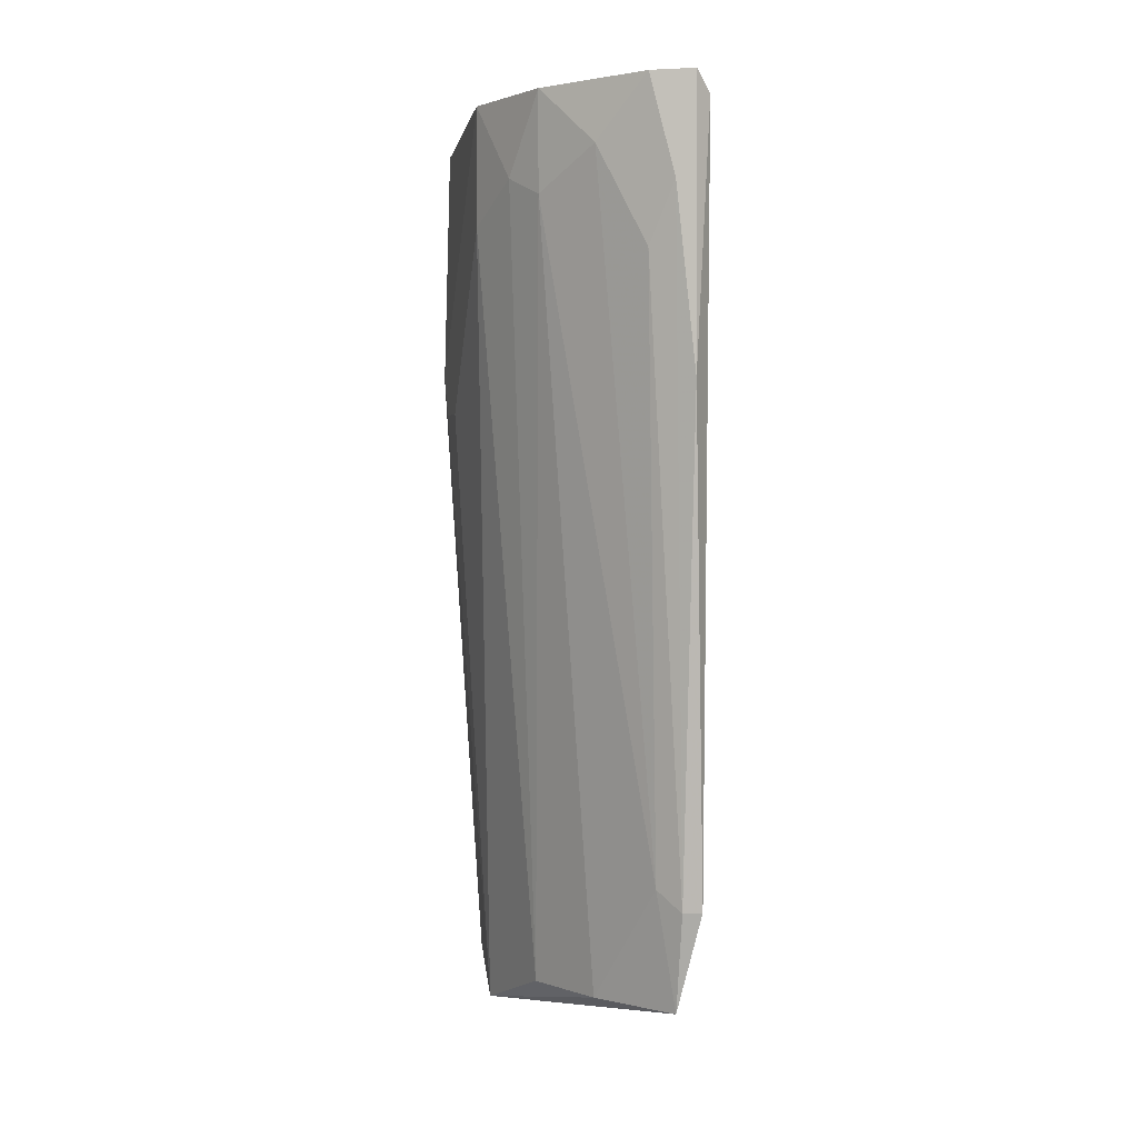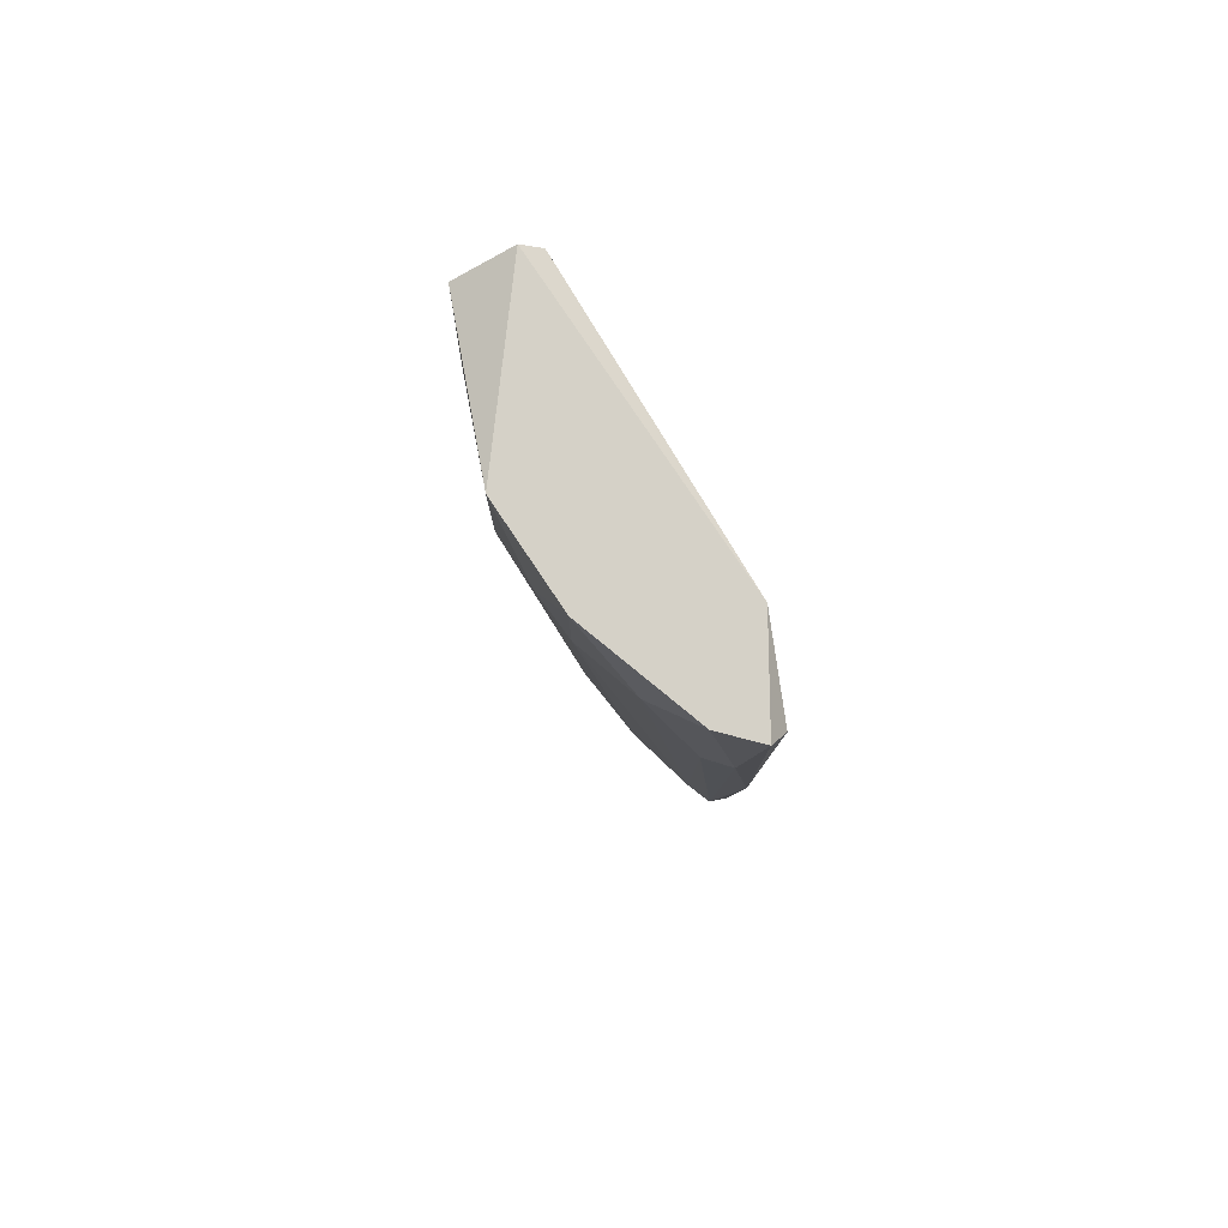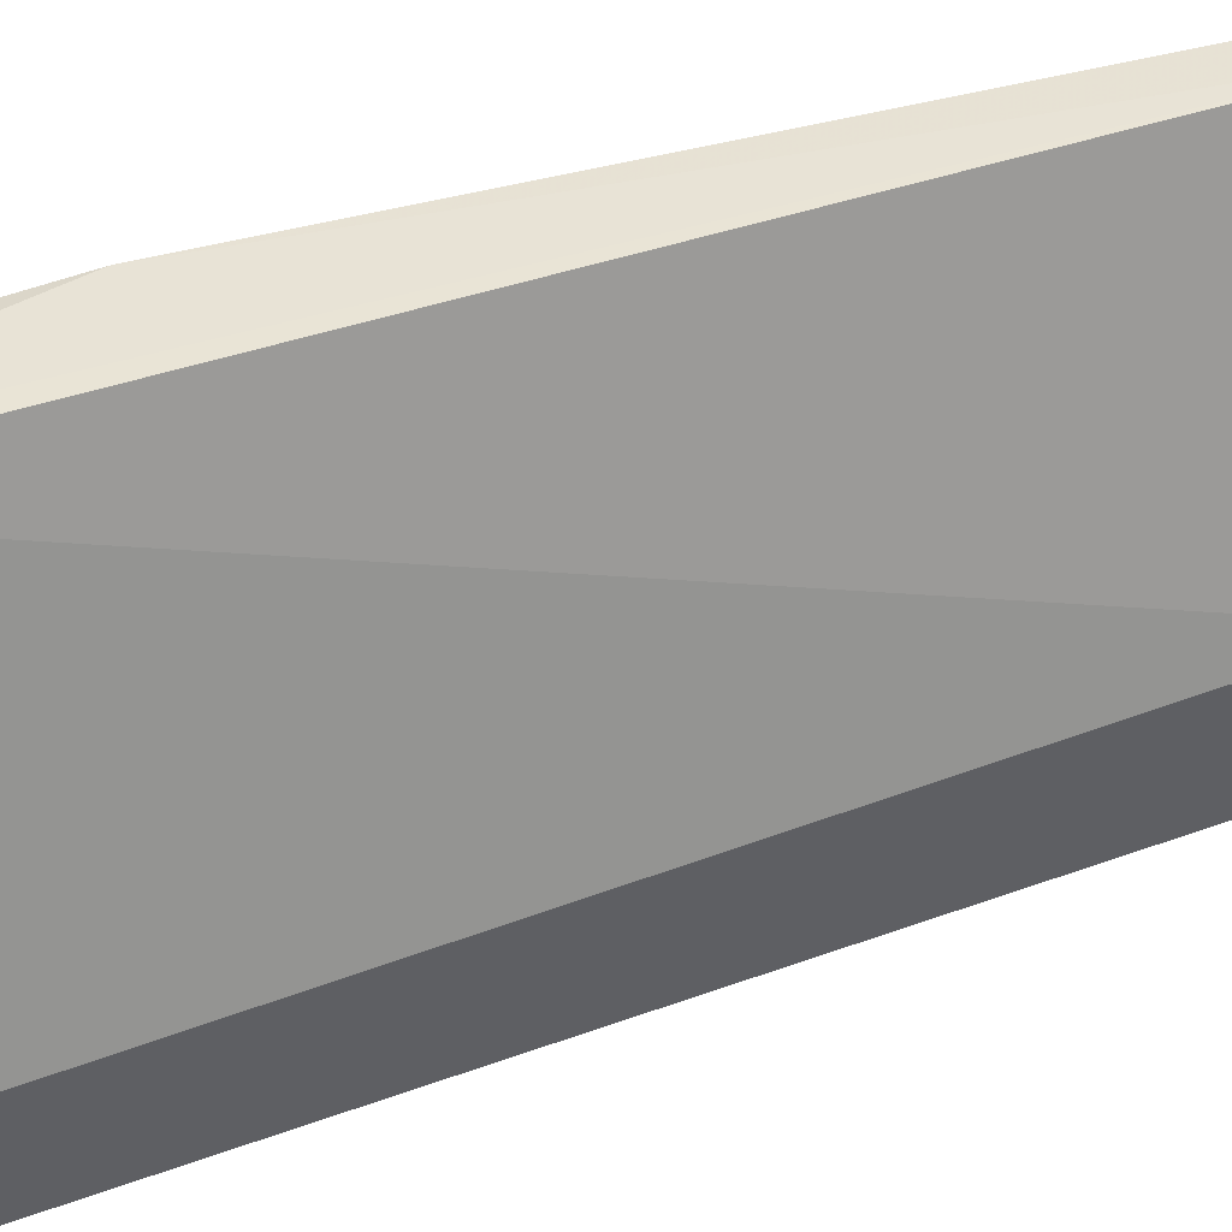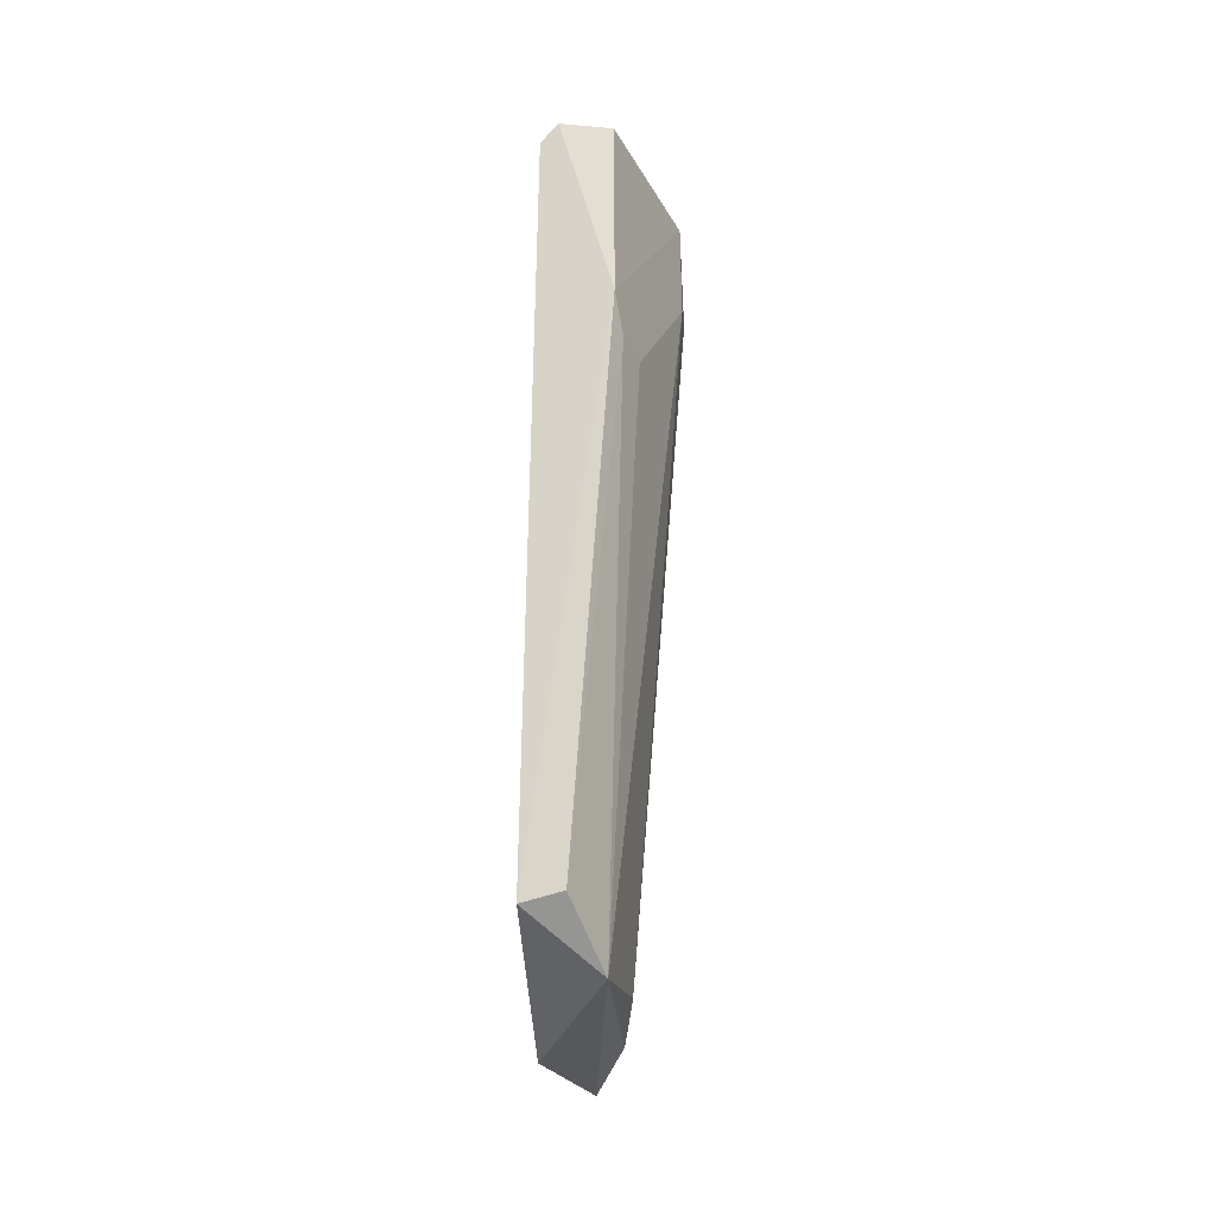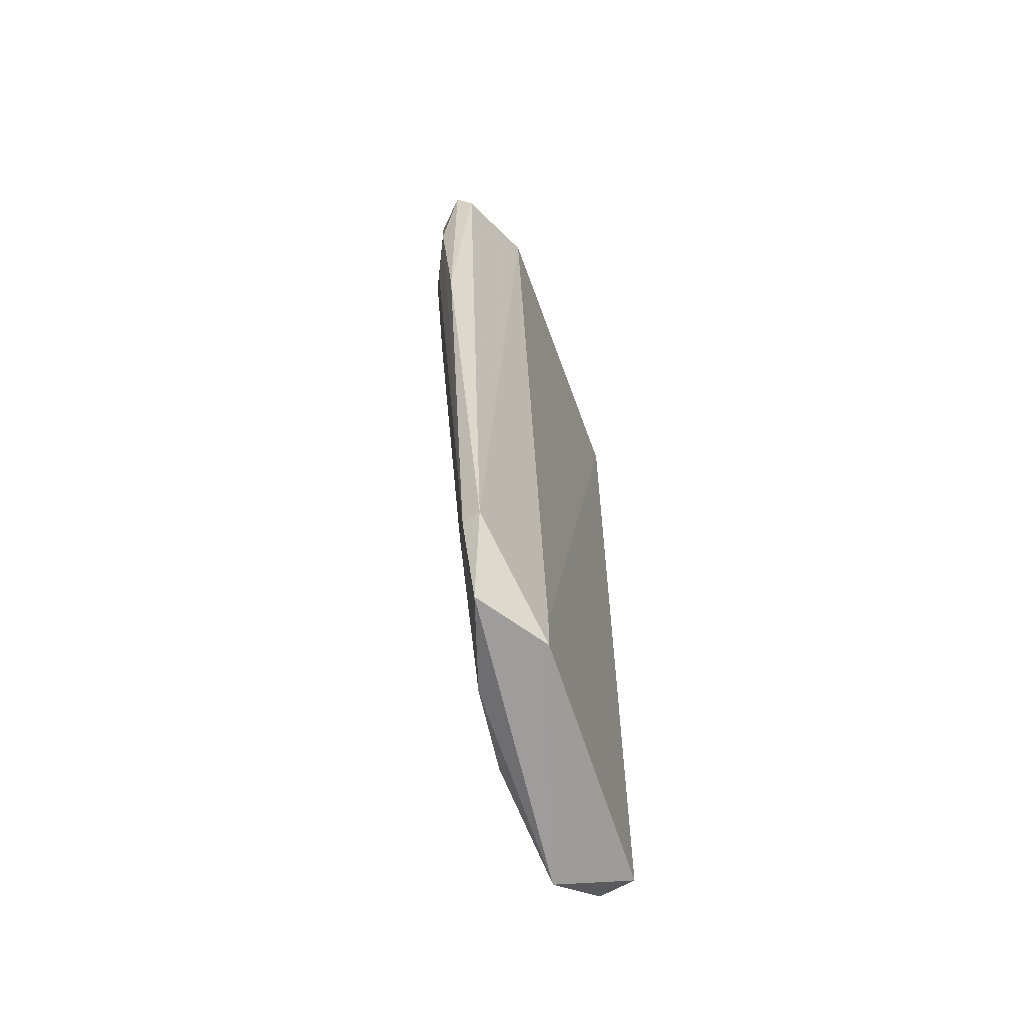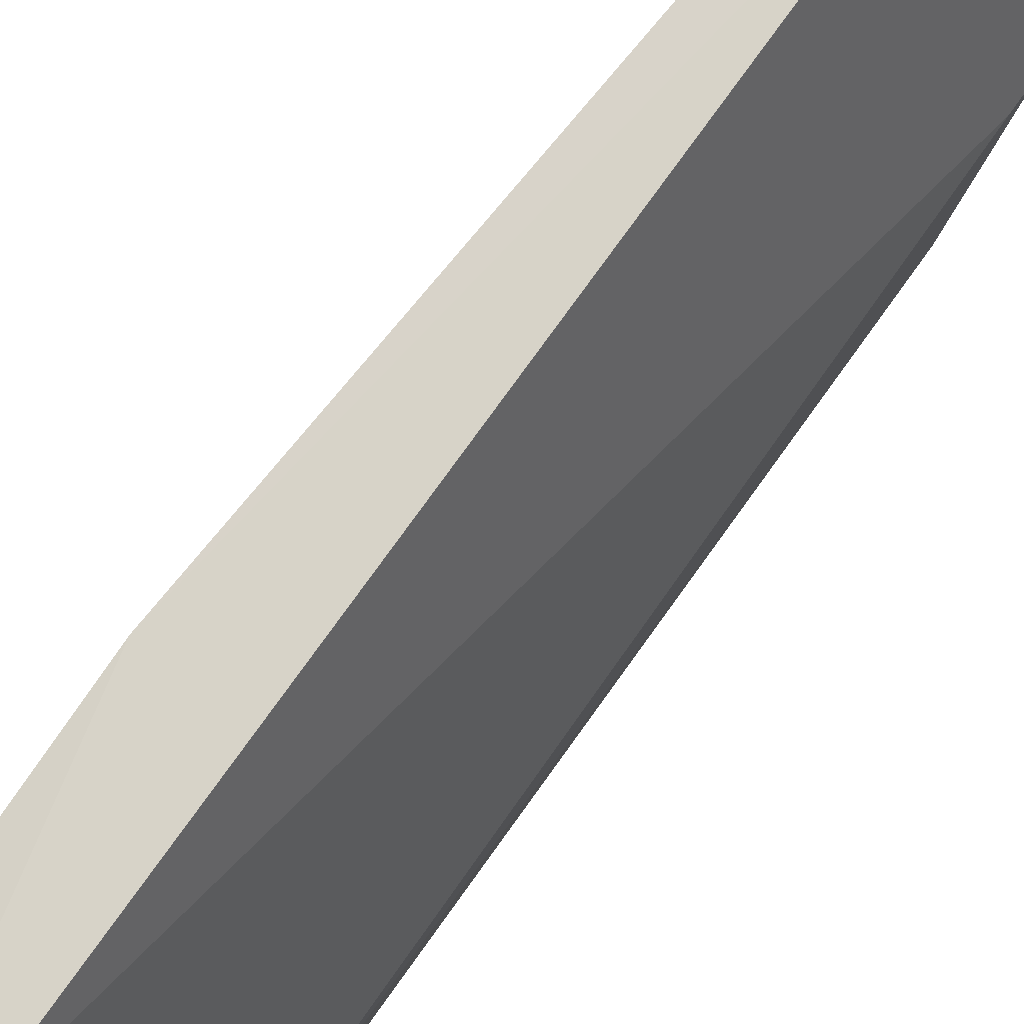
<metadata>
{"format":"obj","ext":"obj","renderer":"f3d","projection":"perspective","resolution":1024,"background":"white","views":[{"elev":1.9,"azim":166.1,"up":"+Y"},{"elev":79.2,"azim":168.0,"up":"+Y"},{"elev":42.3,"azim":-112.3,"up":"+Z"},{"elev":-37.5,"azim":22.7,"up":"+Y"},{"elev":-60.4,"azim":-141.6,"up":"+Y"},{"elev":76.5,"azim":-144.4,"up":"+Z"}]}
</metadata>
<code>
v 0.04321 -0.1408 -0.1711
v 0.1379 0.2684 0.01785
v 0.1404 0.2804 -0.07396
v 0.04321 0.2804 -0.1387
v 0.09723 -0.1967 0.02415
v 0.1213 -0.2169 -0.01395
v 0.09718 0.2695 0.02327
v 0.09718 0.2479 -0.1603
v 0.04321 -0.1948 -0.1171
v 0.0864 -0.1948 -0.1171
v 0.05401 0.2804 -0.1927
v 0.1404 0.1399 0.02327
v 0.1404 0.2155 -0.07396
v 0.05401 -0.1408 -0.1711
v 0.1188 0.2264 -0.1279
v 0.108 -0.1948 -0.07396
v 0.1188 -0.1948 0.02327
v 0.06481 0.2264 -0.1927
v 0.108 0.2804 0.02327
v 0.05401 -0.1948 -0.1603
v 0.04554 0.2689 -0.1875
v 0.1188 0.2804 -0.1279
v 0.1404 0.1183 -0.009144
v 0.06481 -0.13 -0.1603
v 0.05401 0.1291 -0.1927
v 0.07561 0.1939 -0.1819
v 0.07561 0.2804 -0.1819
v 0.1296 0.2372 -0.1063
v 0.04321 -0.1732 -0.1171
v 0.1404 0.1183 0.01246
f 23 12 30
f 4 1 9
f 6 5 9
f 4 3 11
f 3 2 12
f 3 12 13
f 6 10 16
f 13 6 16
f 10 15 16
f 5 6 17
f 12 5 17
f 2 3 19
f 3 4 19
f 4 7 19
f 7 5 19
f 12 2 19
f 5 12 19
f 9 1 20
f 6 9 20
f 10 6 20
f 1 14 20
f 1 4 21
f 4 11 21
f 11 3 22
f 15 8 22
f 6 13 23
f 13 12 23
f 8 15 24
f 15 10 24
f 10 20 24
f 20 14 24
f 14 1 25
f 11 18 25
f 18 14 25
f 1 21 25
f 21 11 25
f 14 18 26
f 8 24 26
f 24 14 26
f 18 11 27
f 11 22 27
f 22 8 27
f 8 26 27
f 26 18 27
f 3 13 28
f 13 16 28
f 16 15 28
f 22 3 28
f 15 22 28
f 7 4 29
f 5 7 29
f 4 9 29
f 9 5 29
f 17 6 30
f 12 17 30
f 6 23 30

</code>
